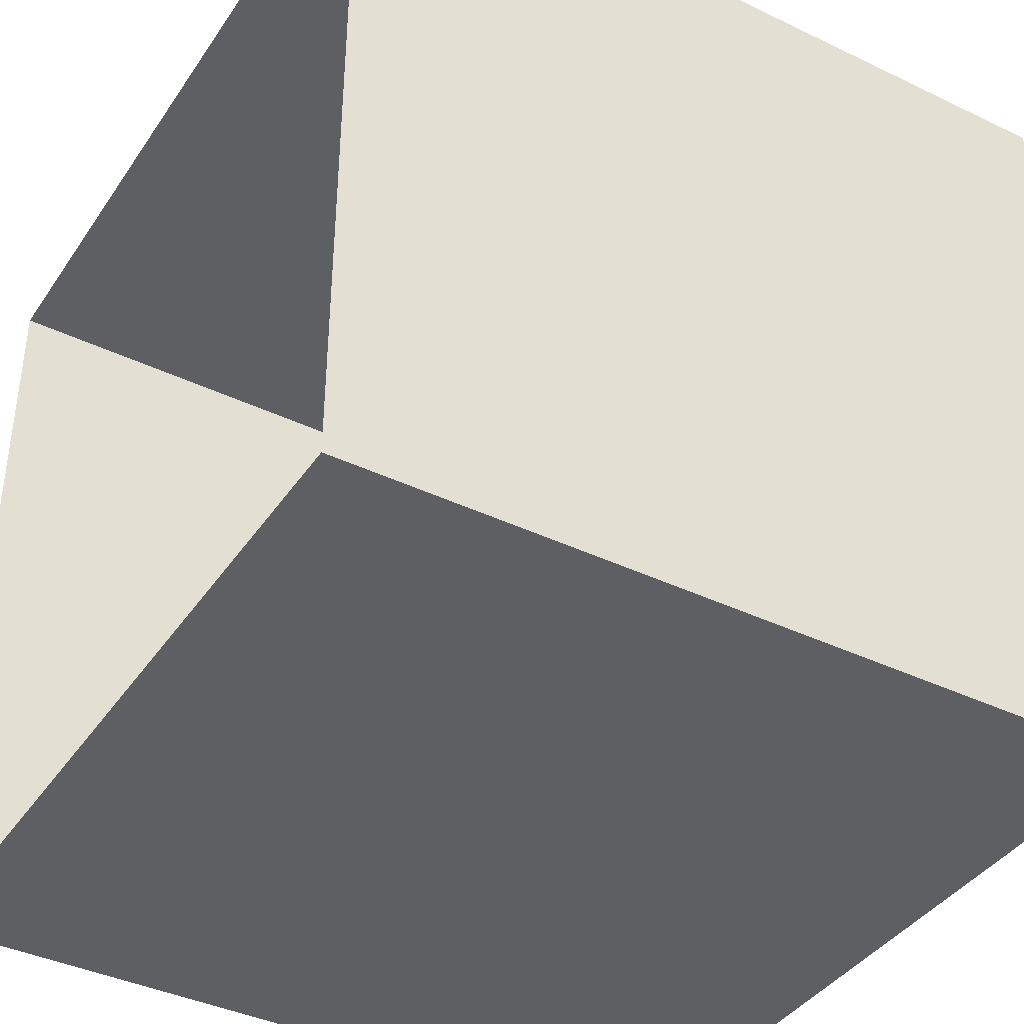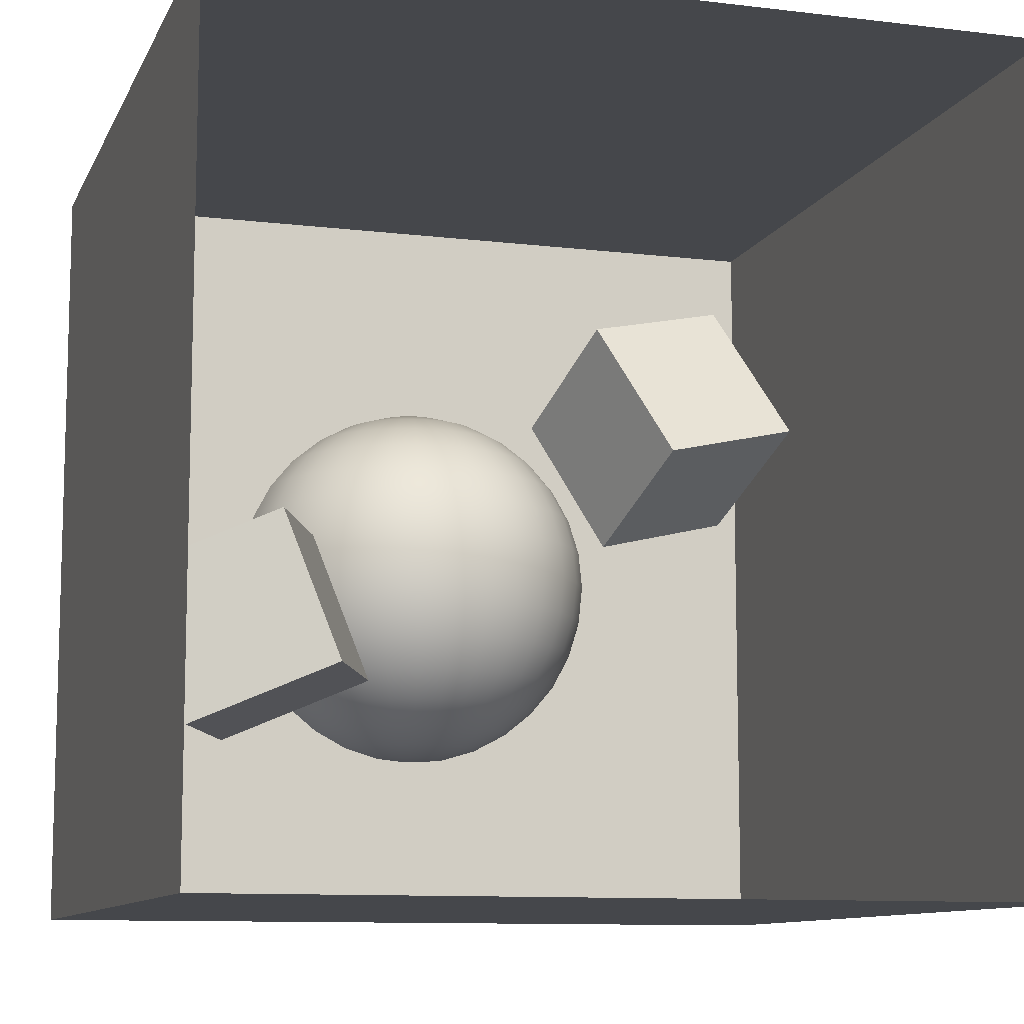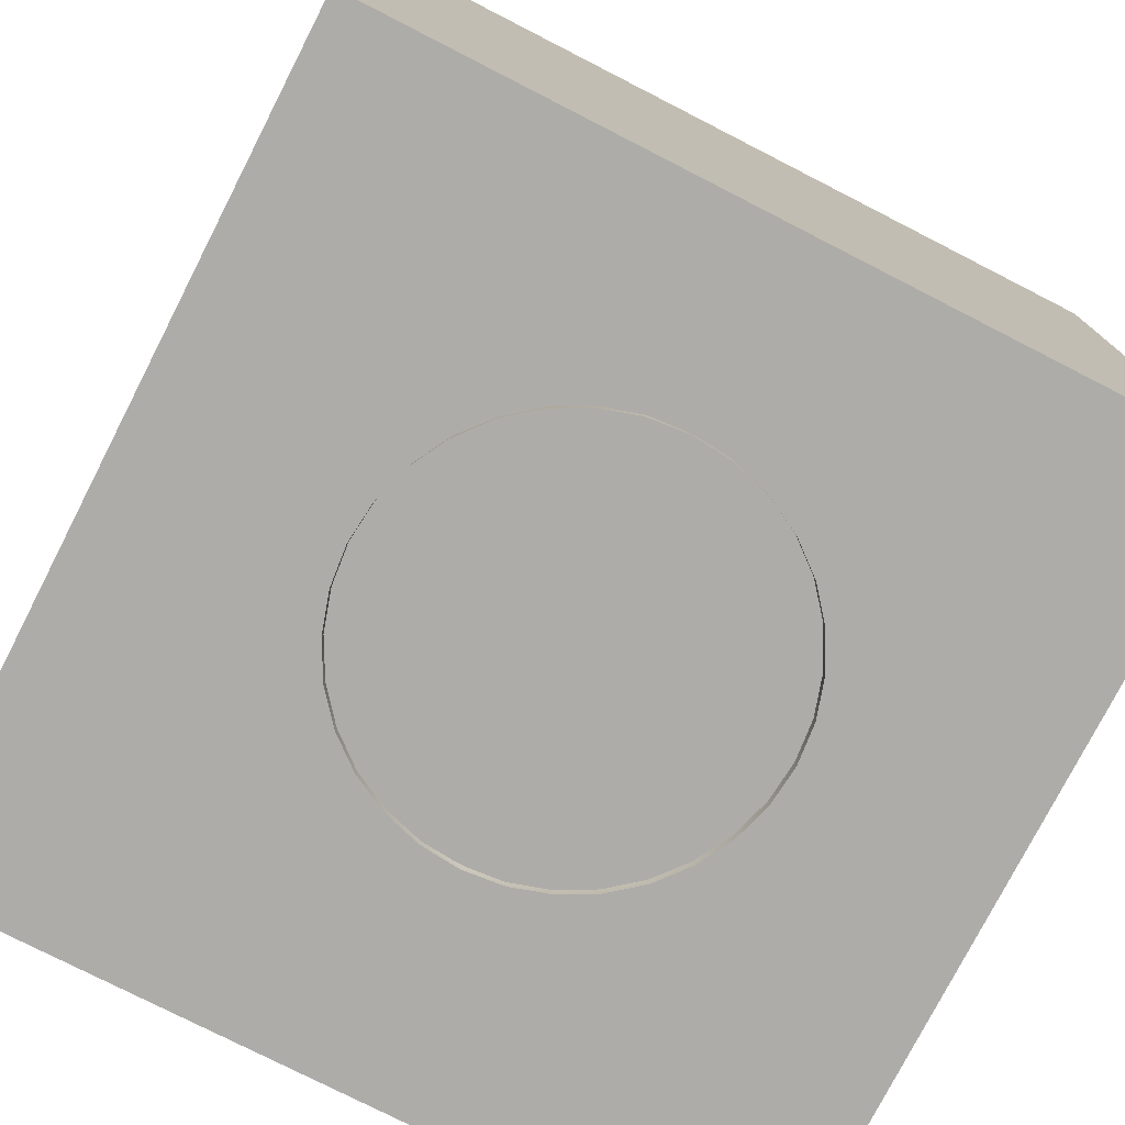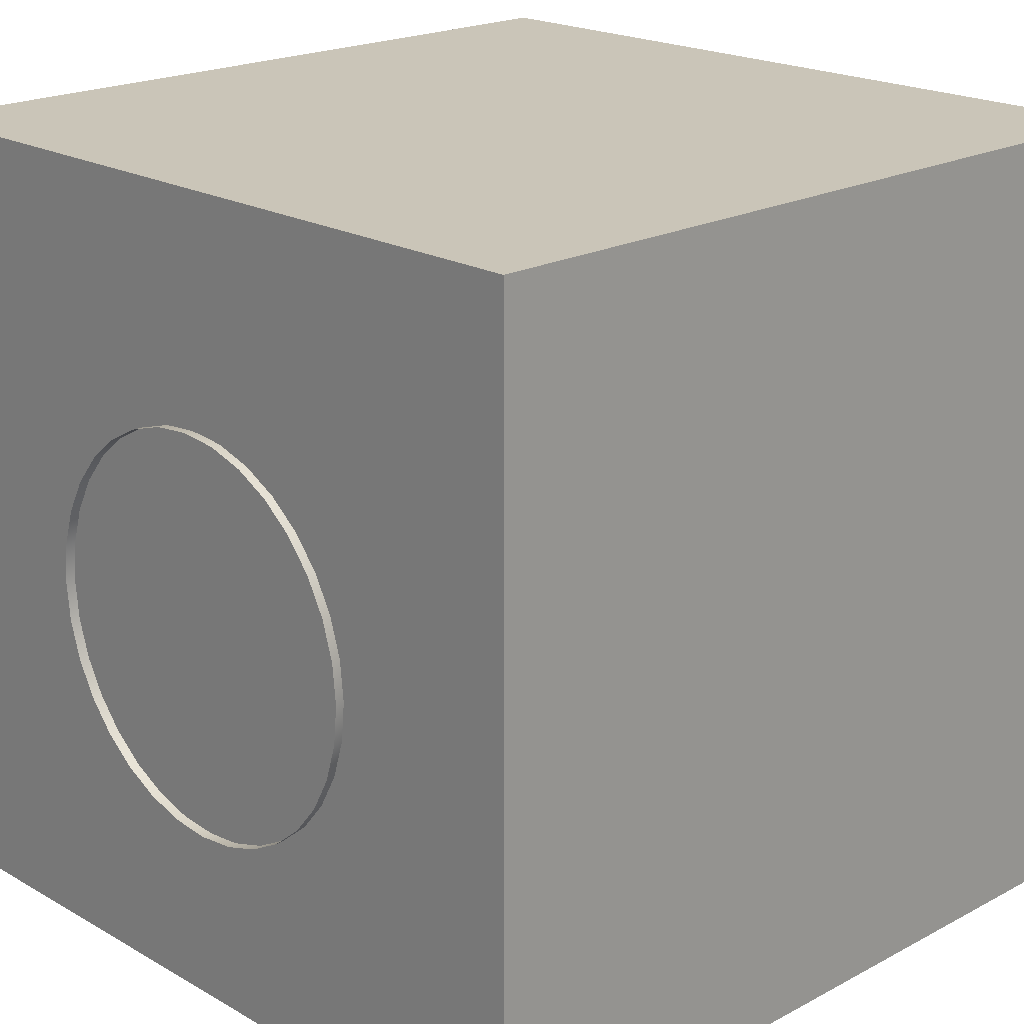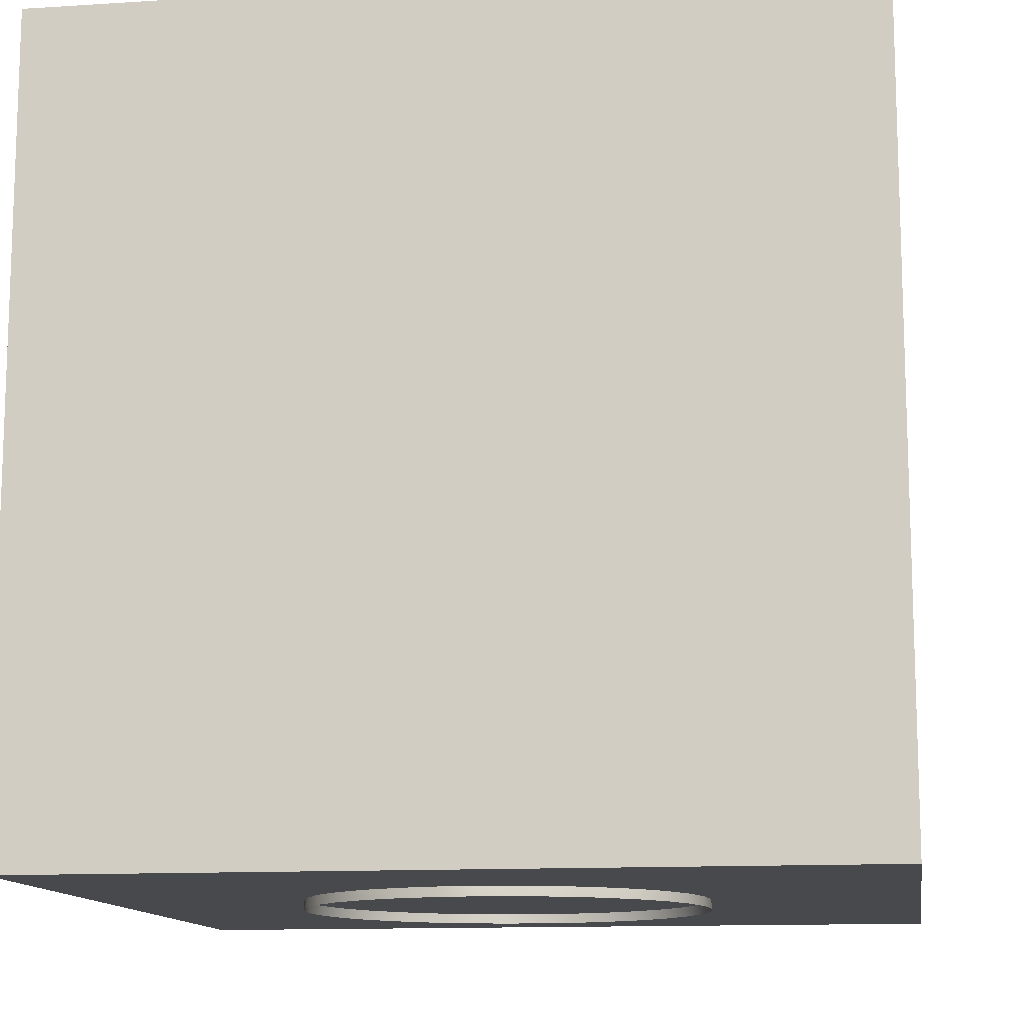
<metadata>
{"format":"obj","ext":"obj","renderer":"f3d","projection":"perspective","resolution":1024,"background":"white","views":[{"elev":-39.8,"azim":59.3,"up":"+Y"},{"elev":-10.3,"azim":-17.0,"up":"+Y"},{"elev":-76.8,"azim":-27.1,"up":"+Z"},{"elev":20.3,"azim":-134.0,"up":"+Y"},{"elev":-12.4,"azim":8.6,"up":"+Z"}]}
</metadata>
<code>
o Cube.001
v -2 -2 -2
v -2 2 -2
v 2 -2 -2
v 2 2 -2
v -2 -2 2
v -2 2 2
v 2 -2 2
v 2 2 2
f 2 3 1
f 4 7 3
f 6 1 5
f 7 1 3
f 4 6 8
f 2 4 3
f 4 8 7
f 6 2 1
f 7 5 1
f 4 2 6
o Sphere
v -0.003472 0.8949 -2.048
v 0.1916 0.8757 -2.048
v 0.3792 0.8188 -2.048
v 0.5521 0.7264 -2.048
v 0.7036 0.602 -2.048
v 0.828 0.4505 -2.048
v 0.9204 0.2776 -2.048
v 0.9773 0.09002 -2.048
v 0.9965 -0.1051 -2.048
v 0.9773 -0.3002 -2.048
v 0.9204 -0.4878 -2.048
v 0.828 -0.6606 -2.048
v 0.7036 -0.8122 -2.048
v 0.5521 -0.9365 -2.048
v 0.3792 -1.029 -2.048
v 0.1916 -1.086 -2.048
v 0.1879 0.8757 -2.01
v 0.3719 0.8188 -1.973
v 0.5414 0.7264 -1.939
v 0.69 0.602 -1.91
v 0.812 0.4505 -1.885
v 0.9027 0.2776 -1.867
v 0.9585 0.09002 -1.856
v 0.9773 -0.1051 -1.853
v 0.9585 -0.3002 -1.856
v 0.9027 -0.4878 -1.867
v 0.812 -0.6606 -1.885
v 0.69 -0.8122 -1.91
v 0.5414 -0.9365 -1.939
v 0.3719 -1.029 -1.973
v 0.1879 -1.086 -2.01
v 0.1768 0.8757 -1.973
v 0.3501 0.8188 -1.901
v 0.5098 0.7264 -1.835
v 0.6498 0.602 -1.777
v 0.7647 0.4505 -1.729
v 0.8501 0.2776 -1.694
v 0.9027 0.09002 -1.672
v 0.9204 -0.1051 -1.665
v 0.9027 -0.3002 -1.672
v 0.8501 -0.4878 -1.694
v 0.7647 -0.6606 -1.729
v 0.6498 -0.8122 -1.777
v 0.5098 -0.9365 -1.835
v 0.3501 -1.029 -1.901
v 0.1768 -1.086 -1.973
v 0.1587 0.8757 -1.939
v 0.3147 0.8188 -1.835
v 0.4585 0.7264 -1.739
v 0.5845 0.602 -1.655
v 0.6879 0.4505 -1.586
v 0.7647 0.2776 -1.534
v 0.812 0.09002 -1.503
v 0.828 -0.1051 -1.492
v 0.812 -0.3002 -1.503
v 0.7647 -0.4878 -1.534
v 0.6879 -0.6606 -1.586
v 0.5845 -0.8122 -1.655
v 0.4585 -0.9365 -1.739
v 0.3147 -1.029 -1.835
v 0.1587 -1.086 -1.939
v 0.1345 0.8757 -1.91
v 0.2671 0.8188 -1.777
v 0.3894 0.7264 -1.655
v 0.4965 0.602 -1.548
v 0.5845 0.4505 -1.46
v 0.6498 0.2776 -1.394
v 0.69 0.09002 -1.354
v 0.7036 -0.1051 -1.341
v 0.69 -0.3002 -1.354
v 0.6498 -0.4878 -1.394
v 0.5845 -0.6606 -1.46
v 0.4965 -0.8122 -1.548
v 0.3894 -0.9365 -1.655
v 0.2671 -1.029 -1.777
v 0.1345 -1.086 -1.91
v 0.1049 0.8757 -1.885
v 0.2091 0.8188 -1.729
v 0.3052 0.7264 -1.586
v 0.3894 0.602 -1.46
v 0.4585 0.4505 -1.356
v 0.5098 0.2776 -1.279
v 0.5414 0.09002 -1.232
v 0.5521 -0.1051 -1.216
v 0.5414 -0.3002 -1.232
v 0.5098 -0.4878 -1.279
v 0.4585 -0.6606 -1.356
v 0.3894 -0.8122 -1.46
v 0.3052 -0.9365 -1.586
v 0.2091 -1.029 -1.729
v 0.1049 -1.086 -1.885
v 0.07119 0.8757 -1.867
v 0.143 0.8188 -1.694
v 0.2091 0.7264 -1.534
v 0.2671 0.602 -1.394
v 0.3147 0.4505 -1.279
v 0.3501 0.2776 -1.194
v 0.3719 0.09002 -1.141
v 0.3792 -0.1051 -1.124
v 0.3719 -0.3002 -1.141
v 0.3501 -0.4878 -1.194
v 0.3147 -0.6606 -1.279
v 0.2671 -0.8122 -1.394
v 0.2091 -0.9365 -1.534
v 0.143 -1.029 -1.694
v 0.07119 -1.086 -1.867
v 0.03459 0.8757 -1.856
v 0.07119 0.8188 -1.672
v 0.1049 0.7264 -1.503
v 0.1345 0.602 -1.354
v 0.1587 0.4505 -1.232
v 0.1768 0.2776 -1.141
v 0.1879 0.09002 -1.086
v 0.1916 -0.1051 -1.067
v 0.1879 -0.3002 -1.086
v 0.1768 -0.4878 -1.141
v 0.1587 -0.6606 -1.232
v 0.1345 -0.8122 -1.354
v 0.1049 -0.9365 -1.503
v 0.07119 -1.029 -1.672
v 0.03459 -1.086 -1.856
v -0.003472 0.8757 -1.853
v -0.003472 0.8188 -1.665
v -0.003472 0.7264 -1.492
v -0.003472 0.602 -1.341
v -0.003472 0.4505 -1.216
v -0.003472 0.2776 -1.124
v -0.003472 0.09002 -1.067
v -0.003472 -0.1051 -1.048
v -0.003472 -0.3002 -1.067
v -0.003472 -0.4878 -1.124
v -0.003472 -0.6606 -1.216
v -0.003472 -0.8122 -1.341
v -0.003472 -0.9365 -1.492
v -0.003472 -1.029 -1.665
v -0.003472 -1.086 -1.853
v -0.04153 0.8757 -1.856
v -0.07813 0.8188 -1.672
v -0.1119 0.7264 -1.503
v -0.1414 0.602 -1.354
v -0.1657 0.4505 -1.232
v -0.1837 0.2776 -1.141
v -0.1948 0.09002 -1.086
v -0.1986 -0.1051 -1.067
v -0.1948 -0.3002 -1.086
v -0.1837 -0.4878 -1.141
v -0.1657 -0.6606 -1.232
v -0.1414 -0.8122 -1.354
v -0.1119 -0.9365 -1.503
v -0.07813 -1.029 -1.672
v -0.04153 -1.086 -1.856
v -0.07813 0.8757 -1.867
v -0.1499 0.8188 -1.694
v -0.2161 0.7264 -1.534
v -0.2741 0.602 -1.394
v -0.3217 0.4505 -1.279
v -0.357 0.2776 -1.194
v -0.3788 0.09002 -1.141
v -0.3862 -0.1051 -1.124
v -0.3788 -0.3002 -1.141
v -0.357 -0.4878 -1.194
v -0.3217 -0.6606 -1.279
v -0.2741 -0.8122 -1.394
v -0.2161 -0.9365 -1.534
v -0.1499 -1.029 -1.694
v -0.07813 -1.086 -1.867
v -0.1119 0.8757 -1.885
v -0.2161 0.8188 -1.729
v -0.3121 0.7264 -1.586
v -0.3963 0.602 -1.46
v -0.4654 0.4505 -1.356
v -0.5168 0.2776 -1.279
v -0.5484 0.09002 -1.232
v -0.559 -0.1051 -1.216
v -0.5484 -0.3002 -1.232
v -0.5168 -0.4878 -1.279
v -0.4654 -0.6606 -1.356
v -0.3963 -0.8122 -1.46
v -0.3121 -0.9365 -1.586
v -0.2161 -1.029 -1.729
v -0.1119 -1.086 -1.885
v -0.1414 0.8757 -1.91
v -0.2741 0.8188 -1.777
v -0.3963 0.7264 -1.655
v -0.5035 0.602 -1.548
v -0.5914 0.4505 -1.46
v -0.6568 0.2776 -1.394
v -0.697 0.09002 -1.354
v -0.7106 -0.1051 -1.341
v -0.697 -0.3002 -1.354
v -0.6568 -0.4878 -1.394
v -0.5914 -0.6606 -1.46
v -0.5035 -0.8122 -1.548
v -0.3963 -0.9365 -1.655
v -0.2741 -1.029 -1.777
v -0.1414 -1.086 -1.91
v -0.003472 -1.105 -2.048
v -0.1657 0.8757 -1.939
v -0.3217 0.8188 -1.835
v -0.4654 0.7264 -1.739
v -0.5914 0.602 -1.655
v -0.6948 0.4505 -1.586
v -0.7716 0.2776 -1.534
v -0.819 0.09002 -1.503
v -0.8349 -0.1051 -1.492
v -0.819 -0.3002 -1.503
v -0.7716 -0.4878 -1.534
v -0.6948 -0.6606 -1.586
v -0.5914 -0.8122 -1.655
v -0.4654 -0.9365 -1.739
v -0.3217 -1.029 -1.835
v -0.1657 -1.086 -1.939
v -0.1837 0.8757 -1.973
v -0.357 0.8188 -1.901
v -0.5168 0.7264 -1.835
v -0.6568 0.602 -1.777
v -0.7716 0.4505 -1.729
v -0.857 0.2776 -1.694
v -0.9096 0.09002 -1.672
v -0.9274 -0.1051 -1.665
v -0.9096 -0.3002 -1.672
v -0.857 -0.4878 -1.694
v -0.7716 -0.6606 -1.729
v -0.6568 -0.8122 -1.777
v -0.5168 -0.9365 -1.835
v -0.357 -1.029 -1.901
v -0.1837 -1.086 -1.973
v -0.1948 0.8757 -2.01
v -0.3788 0.8188 -1.973
v -0.5484 0.7264 -1.939
v -0.697 0.602 -1.91
v -0.819 0.4505 -1.885
v -0.9096 0.2776 -1.867
v -0.9654 0.09002 -1.856
v -0.9843 -0.1051 -1.853
v -0.9654 -0.3002 -1.856
v -0.9096 -0.4878 -1.867
v -0.819 -0.6606 -1.885
v -0.697 -0.8122 -1.91
v -0.5484 -0.9365 -1.939
v -0.3788 -1.029 -1.973
v -0.1948 -1.086 -2.01
v -0.1986 0.8757 -2.048
v -0.3862 0.8188 -2.048
v -0.559 0.7264 -2.048
v -0.7106 0.602 -2.048
v -0.8349 0.4505 -2.048
v -0.9274 0.2776 -2.048
v -0.9843 0.09002 -2.048
v -1.003 -0.1051 -2.048
v -0.9843 -0.3002 -2.048
v -0.9274 -0.4878 -2.048
v -0.8349 -0.6606 -2.048
v -0.7106 -0.8122 -2.048
v -0.559 -0.9365 -2.048
v -0.3862 -1.029 -2.048
v -0.1986 -1.086 -2.048
f 24 23 38 39
f 17 16 31 32
f 10 9 25
f 205 24 39
f 18 17 32 33
f 11 10 25 26
f 19 18 33 34
f 12 11 26 27
f 20 19 34 35
f 13 12 27 28
f 21 20 35 36
f 14 13 28 29
f 22 21 36 37
f 15 14 29 30
f 23 22 37 38
f 16 15 30 31
f 28 27 42 43
f 36 35 50 51
f 29 28 43 44
f 37 36 51 52
f 30 29 44 45
f 38 37 52 53
f 31 30 45 46
f 39 38 53 54
f 32 31 46 47
f 25 9 40
f 205 39 54
f 33 32 47 48
f 26 25 40 41
f 34 33 48 49
f 27 26 41 42
f 35 34 49 50
f 47 46 61 62
f 40 9 55
f 205 54 69
f 48 47 62 63
f 41 40 55 56
f 49 48 63 64
f 42 41 56 57
f 50 49 64 65
f 43 42 57 58
f 51 50 65 66
f 44 43 58 59
f 52 51 66 67
f 45 44 59 60
f 53 52 67 68
f 46 45 60 61
f 54 53 68 69
f 66 65 80 81
f 59 58 73 74
f 67 66 81 82
f 60 59 74 75
f 68 67 82 83
f 61 60 75 76
f 69 68 83 84
f 62 61 76 77
f 55 9 70
f 205 69 84
f 63 62 77 78
f 56 55 70 71
f 64 63 78 79
f 57 56 71 72
f 65 64 79 80
f 58 57 72 73
f 70 9 85
f 205 84 99
f 78 77 92 93
f 71 70 85 86
f 79 78 93 94
f 72 71 86 87
f 80 79 94 95
f 73 72 87 88
f 81 80 95 96
f 74 73 88 89
f 82 81 96 97
f 75 74 89 90
f 83 82 97 98
f 76 75 90 91
f 84 83 98 99
f 77 76 91 92
f 89 88 103 104
f 97 96 111 112
f 90 89 104 105
f 98 97 112 113
f 91 90 105 106
f 99 98 113 114
f 92 91 106 107
f 85 9 100
f 205 99 114
f 93 92 107 108
f 86 85 100 101
f 94 93 108 109
f 87 86 101 102
f 95 94 109 110
f 88 87 102 103
f 96 95 110 111
f 108 107 122 123
f 101 100 115 116
f 109 108 123 124
f 102 101 116 117
f 110 109 124 125
f 103 102 117 118
f 111 110 125 126
f 104 103 118 119
f 112 111 126 127
f 105 104 119 120
f 113 112 127 128
f 106 105 120 121
f 114 113 128 129
f 107 106 121 122
f 100 9 115
f 205 114 129
f 127 126 141 142
f 120 119 134 135
f 128 127 142 143
f 121 120 135 136
f 129 128 143 144
f 122 121 136 137
f 115 9 130
f 205 129 144
f 123 122 137 138
f 116 115 130 131
f 124 123 138 139
f 117 116 131 132
f 125 124 139 140
f 118 117 132 133
f 126 125 140 141
f 119 118 133 134
f 139 138 153 154
f 132 131 146 147
f 140 139 154 155
f 133 132 147 148
f 141 140 155 156
f 134 133 148 149
f 142 141 156 157
f 135 134 149 150
f 143 142 157 158
f 136 135 150 151
f 144 143 158 159
f 137 136 151 152
f 130 9 145
f 205 144 159
f 138 137 152 153
f 131 130 145 146
f 158 157 172 173
f 151 150 165 166
f 159 158 173 174
f 152 151 166 167
f 145 9 160
f 205 159 174
f 153 152 167 168
f 146 145 160 161
f 154 153 168 169
f 147 146 161 162
f 155 154 169 170
f 148 147 162 163
f 156 155 170 171
f 149 148 163 164
f 157 156 171 172
f 150 149 164 165
f 162 161 176 177
f 170 169 184 185
f 163 162 177 178
f 171 170 185 186
f 164 163 178 179
f 172 171 186 187
f 165 164 179 180
f 173 172 187 188
f 166 165 180 181
f 174 173 188 189
f 167 166 181 182
f 160 9 175
f 205 174 189
f 168 167 182 183
f 161 160 175 176
f 169 168 183 184
f 181 180 195 196
f 189 188 203 204
f 182 181 196 197
f 175 9 190
f 205 189 204
f 183 182 197 198
f 176 175 190 191
f 184 183 198 199
f 177 176 191 192
f 185 184 199 200
f 178 177 192 193
f 186 185 200 201
f 179 178 193 194
f 187 186 201 202
f 180 179 194 195
f 188 187 202 203
f 200 199 215 216
f 193 192 208 209
f 201 200 216 217
f 194 193 209 210
f 202 201 217 218
f 195 194 210 211
f 203 202 218 219
f 196 195 211 212
f 204 203 219 220
f 197 196 212 213
f 190 9 206
f 205 204 220
f 198 197 213 214
f 191 190 206 207
f 199 198 214 215
f 192 191 207 208
f 220 219 234 235
f 213 212 227 228
f 206 9 221
f 205 220 235
f 214 213 228 229
f 207 206 221 222
f 215 214 229 230
f 208 207 222 223
f 216 215 230 231
f 209 208 223 224
f 217 216 231 232
f 210 209 224 225
f 218 217 232 233
f 211 210 225 226
f 219 218 233 234
f 212 211 226 227
f 224 223 238 239
f 232 231 246 247
f 225 224 239 240
f 233 232 247 248
f 226 225 240 241
f 234 233 248 249
f 227 226 241 242
f 235 234 249 250
f 228 227 242 243
f 221 9 236
f 205 235 250
f 229 228 243 244
f 222 221 236 237
f 230 229 244 245
f 223 222 237 238
f 231 230 245 246
f 243 242 257 258
f 236 9 251
f 205 250 265
f 244 243 258 259
f 237 236 251 252
f 245 244 259 260
f 238 237 252 253
f 246 245 260 261
f 239 238 253 254
f 247 246 261 262
f 240 239 254 255
f 248 247 262 263
f 241 240 255 256
f 249 248 263 264
f 242 241 256 257
f 250 249 264 265
o Cube
v -0.8331 -0.7684 -0.1821
v -1.115 0.01553 -0.3013
v -1.555 -1.075 -0.4873
v -1.837 -0.2908 -0.6065
v -0.5054 -0.7684 -0.9574
v -0.7876 0.01553 -1.077
v -1.228 -1.075 -1.263
v -1.51 -0.2908 -1.382
f 266 267 269 268
f 268 269 273 272
f 272 273 271 270
f 270 271 267 266
f 268 272 270 266
f 273 269 267 271
o Cube.002
v 0.7844 -0.001266 -0.8935
v 0.4825 0.709 -1.229
v 1.557 0.2026 -1.157
v 1.255 0.9129 -1.493
v 0.9255 0.4018 -0.1682
v 0.6236 1.112 -0.5041
v 1.698 0.6057 -0.4319
v 1.396 1.316 -0.7678
f 274 275 277 276
f 276 277 281 280
f 280 281 279 278
f 278 279 275 274
f 276 280 278 274
f 281 277 275 279

</code>
